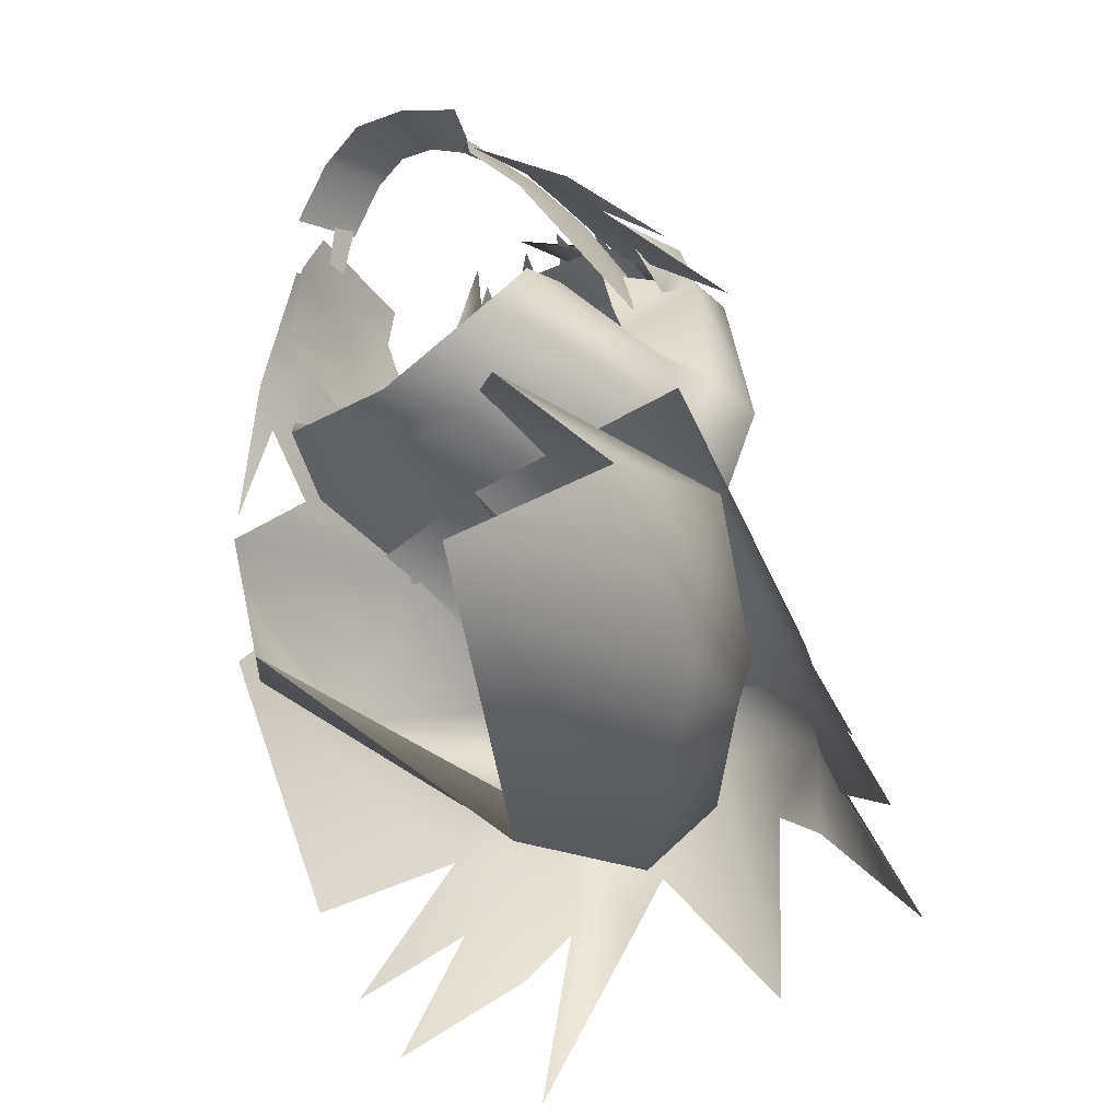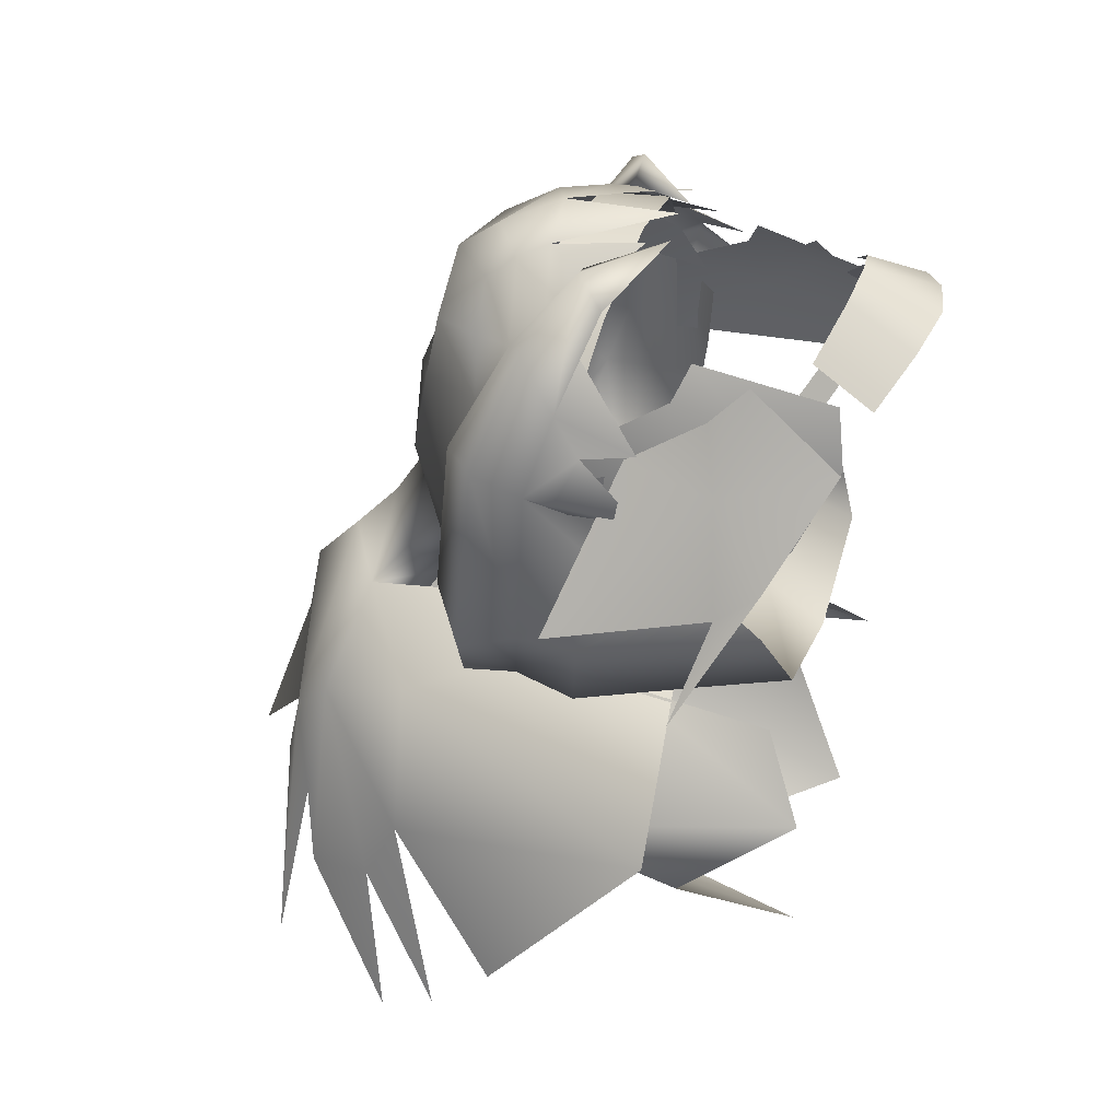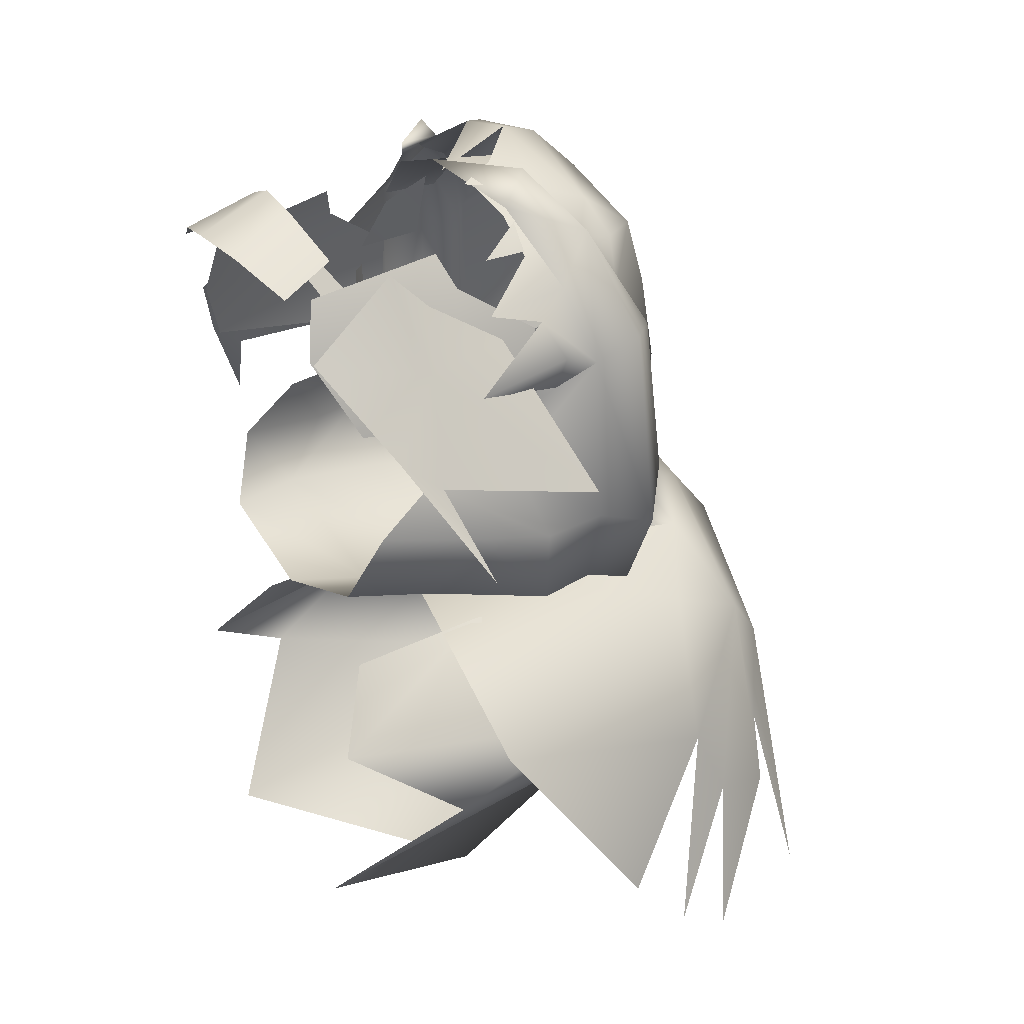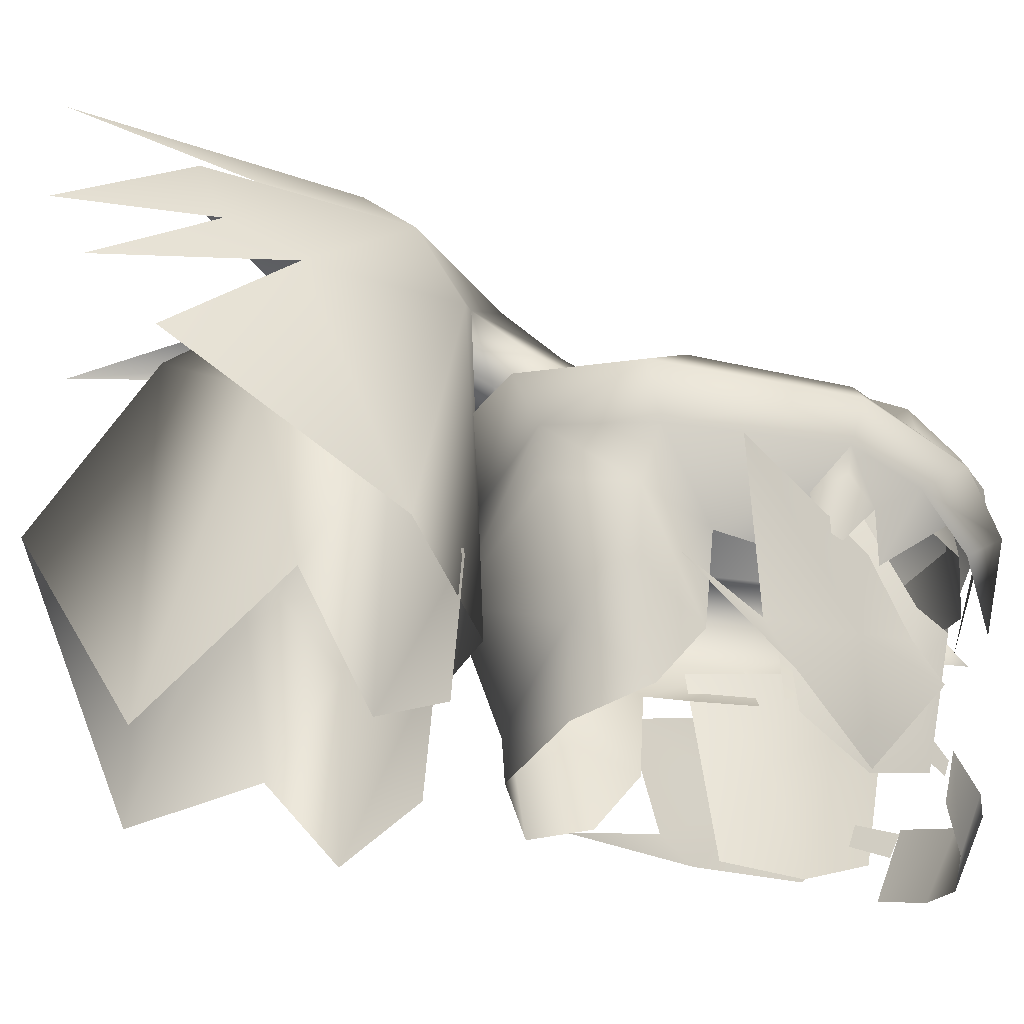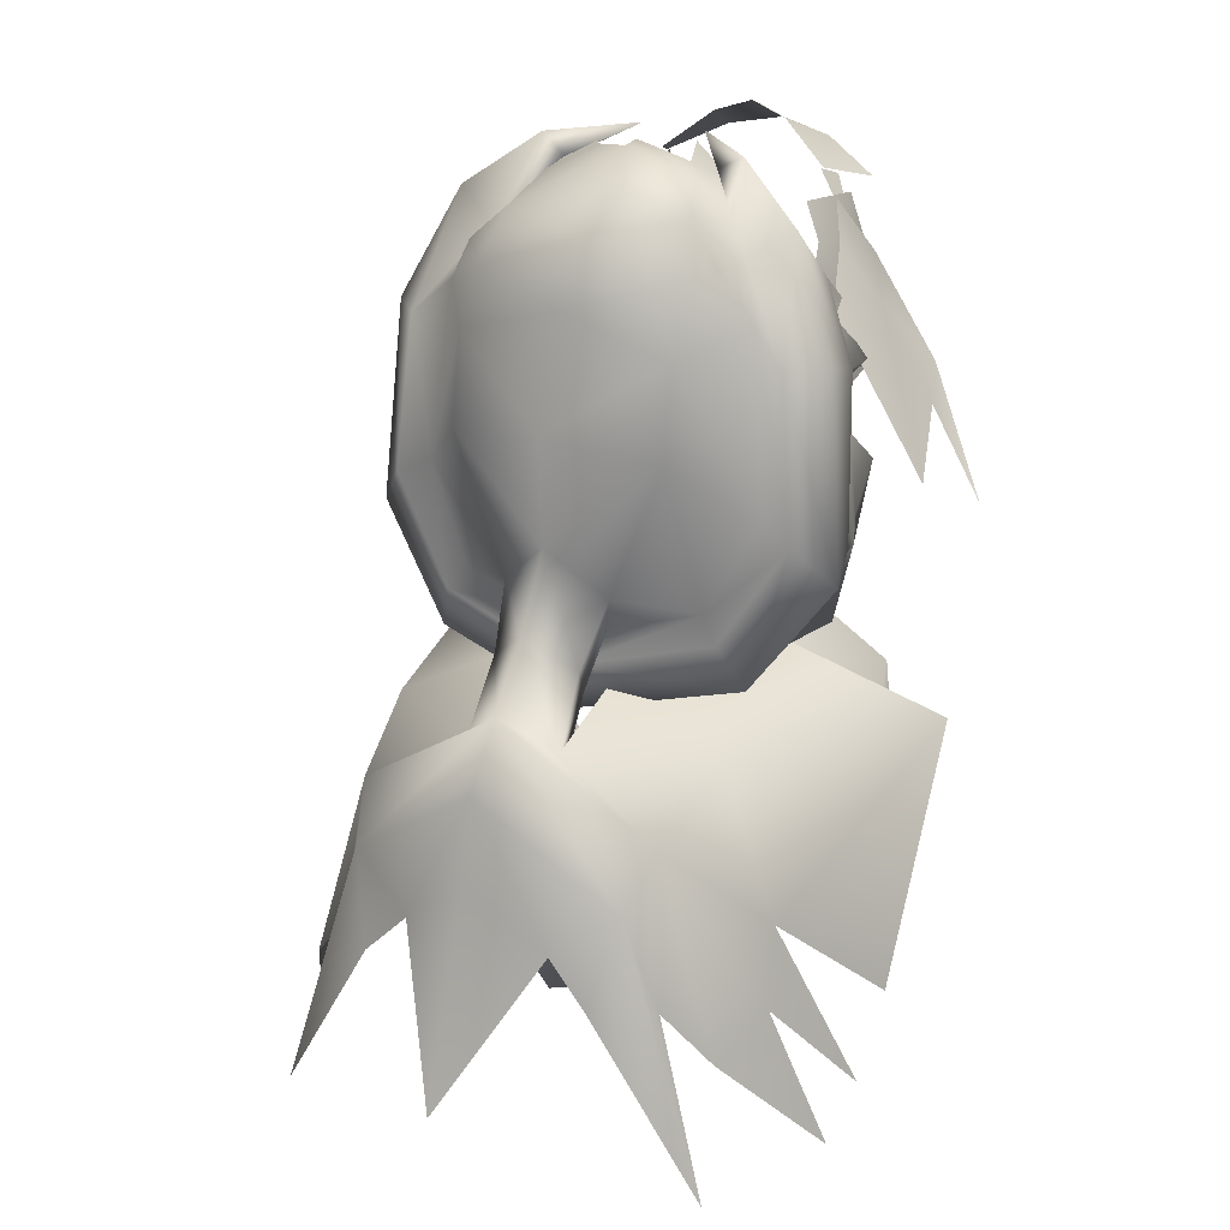
<metadata>
{"format":"obj","ext":"obj","renderer":"f3d","projection":"perspective","resolution":1024,"background":"white","views":[{"elev":-50.4,"azim":38.0,"up":"+Z"},{"elev":42.0,"azim":-71.6,"up":"+Z"},{"elev":26.8,"azim":57.8,"up":"+Z"},{"elev":-30.8,"azim":-98.3,"up":"+Y"},{"elev":24.4,"azim":-152.3,"up":"+Z"}]}
</metadata>
<code>
g mesh00
v 0.5031 60.26 -0.8674
v 0.9324 59.1 -1.067
v 2.812 61.2 -3.02
f 1 2 3
v -1.421 63.48 -8.255
v -1.391 65.51 -10.29
v 1.546 63.47 -8.258
v 1.453 65.51 -10.29
v 2.435 65.23 -6.024
v 1.978 66.97 -8.621
v 0 68.24 -7.026
v 0 66.36 -3.771
v -1.978 66.97 -8.621
v -2.435 65.23 -6.024
v -1.391 65.51 -10.29
v -2.127 68.93 -11.39
v 0 70.4 -9.669
v 2.127 68.93 -11.39
v 1.361 67.1 -13.11
v -1.361 67.1 -13.11
f 4 5 6
f 6 5 7
f 6 7 8
f 7 9 8
f 8 9 10
f 8 10 11
f 11 10 12
f 11 12 13
f 13 12 14
f 13 14 4
f 5 12 15
f 15 12 10
f 15 10 16
f 16 10 9
f 16 9 17
f 17 9 7
f 17 7 18
f 18 7 5
f 18 5 19
f 19 5 15
v -3.497 57.95 10.26
v -4.753 56.75 9.182
v -8.334 57.6 6.269
v -6.065 53.37 6.384
v -6.075 50.24 5.919
v -5.194 52.77 7.882
v 10.24 50.09 -1.105
v 9.609 48.32 0.2309
v 13.02 51.13 -4.857
v 12.5 52.13 -14.86
v 10.09 65.04 -19.31
v 7.681 65.28 -12.33
v 7.381 58.95 4.026
v 6.024 56.47 6.441
v 6.724 55.38 4.063
v -0.02226 53.75 -10.47
v 7.681 65.28 -12.33
v 2.127 68.93 -11.39
v -0.2853 59.78 11.25
v -3.053 59.46 10.86
v 1.488 55.32 10.31
v 1.729 47.32 9.793
v 5.094 45.25 7.157
v 3.919 48.1 8.064
v 10.75 61.21 -5.43
v 10.1 58.68 -4.754
v 7.72 59.63 -9.298
v 6.905 69.57 -14.34
v 2.127 68.93 -11.39
v -0.9864 64.3 8.397
v 0 64.82 5.755
v -4.631 63.93 7.233
v -3.978 57.4 9.675
v -1.595 55.88 10.7
v 6.257 71.44 -16.62
v 10.12 71.74 -29.17
v 5.222 72.62 -20.73
v -7.213 51.06 -8.053
v -7.037 48.67 -4.665
v -8.205 53.33 -5.373
v 0 66.29 -24.64
v 0 57.11 -29.79
v -4.894 46.45 -24.72
v -9.758 57.17 2.849
v -8.626 56.83 1.515
v -8.744 53.79 1.893
v 3.865 59.11 9.511
v 2.084 57.53 10.53
v 3.522 55.28 10.22
v -4.602 57.78 10.83
v -4.753 56.75 9.182
v -1.421 54.86 10.92
v 4.109 46.85 7.556
v 5.009 47.67 6.049
v 3.667 47.78 7.923
v 5.053 48.71 6.401
v -9.373 56.29 -5.517
v -7.457 55.48 -2.253
v -7.046 55.19 -0.2146
v -9.885 58.44 3.008
v -6.635 54.95 2.866
v -1.361 67.1 -13.11
v -2.127 68.93 -11.39
v 0.02226 53.75 -10.47
v -12.96 59.43 -24.8
v -12.5 52.13 -14.86
v -10.09 65.04 -19.31
v -7.681 65.28 -12.33
v -12.5 52.13 -14.86
v 0.02226 53.75 -10.47
v -7.681 65.28 -12.33
v -2.127 68.93 -11.39
v -6.905 69.57 -14.34
v -10.56 66.48 -22.52
v -13.01 62.38 -27.77
v 7.998 50.9 3.399
v 5.711 46.19 4.093
v -6.373 63.4 -8.025
v -7.271 62.31 -10.35
v -9.223 62.62 -3.424
v 7.462 54.89 4.071
v 6.34 51.74 5.947
v 5.488 50.24 7.443
v -7.72 59.63 -9.298
v 3.791 57.37 -11.35
v -8.649 56.61 -9.169
v -3.497 57.95 10.26
v -7.442 52.51 3.445
v -7.082 56.89 4.071
v -7.772 56.92 -0.2473
v -5.72 58.6 7.479
v -7.381 58.95 4.026
v -6.024 56.47 6.441
v -6.724 55.38 4.063
v 10.1 58.68 -4.754
v 9.373 56.29 -5.517
v 7.72 59.63 -9.298
v -5.222 72.62 -20.73
v -6.257 71.44 -16.62
v -3.357 72.31 -18.82
v 2.435 65.23 -6.024
v 5.64 63.05 -6.88
v 1.546 63.47 -8.258
v 3.357 72.31 -18.82
v -0.02226 53.75 -10.47
v 2.127 68.93 -11.39
v 1.361 67.1 -13.11
v 9.223 62.62 -3.424
v 9.928 60.72 3.728
v 8.498 62.2 3.671
v -7.998 50.9 3.399
v -6.34 51.74 5.947
v -7.462 54.89 4.071
v 12.54 56.88 -2.049
v 9.288 52.77 2.318
v 10.17 56.62 3.661
v 8.696 56.22 5.054
v -5.913 60.32 7.523
v -6.945 61.47 5.159
v -8.498 62.2 3.671
v -10.75 61.21 -5.43
v 8.205 53.33 -5.373
v 7.213 51.06 -8.053
v 8.649 56.61 -9.169
v 0 66.36 -3.771
v 4.829 65.18 0.1564
v 7.745 62.21 -2.762
v 0 64.11 -9.957
v 6.373 63.4 -8.025
v 0 63.29 -12.3
v 7.271 62.31 -10.35
v 4.11 64.04 6.986
v 5.748 61.89 7.177
v 6.945 61.47 5.159
v -3.667 47.78 7.923
v -5.053 48.71 6.401
v -4.109 46.85 7.556
v -5.009 47.67 6.049
v -7.745 62.21 -2.762
v -6.945 61.47 5.159
v -4.799 64.48 4.222
v -4.631 63.93 7.233
v 0 64.82 5.755
v 7.693 59.24 8.553
v 5.758 60.18 7.369
v 4.602 57.78 10.83
v 3.497 57.95 9.949
v 8.334 57.6 6.269
v 3.497 57.95 9.949
v 4.753 56.75 9.182
v 1.421 54.86 10.92
v 12.96 59.43 -24.8
v 5.72 58.6 7.479
v 12.5 52.13 -14.86
v 7.457 55.48 -2.253
v 9.885 58.44 3.008
v 7.046 55.19 -0.2146
v 6.635 54.95 2.866
v 13.01 62.38 -27.77
v 10.56 66.48 -22.52
v 7.772 56.92 -0.2473
v 7.082 56.89 4.071
v 7.442 52.51 3.445
v 6.065 53.37 6.384
v 6.075 50.24 5.919
v 5.194 52.77 7.882
v -9.609 48.32 0.2309
v -5.711 46.19 4.093
v -5.488 50.24 7.443
v 4.166 61.51 8.662
v 5.758 60.18 7.369
v 6.258 54.79 7.497
v -3.87 60.65 10.53
v -1.516 62.27 10.33
v -4.303 61.85 9.46
v -8.245 56.51 4.274
v -12.54 56.88 -2.049
v -10.24 50.09 -1.105
v -13.02 51.13 -4.857
v -4.658 59.72 8.49
v -4.756 56.64 8.824
v 0 56.43 10.31
v -4.756 56.64 8.824
v -4.658 59.72 8.49
v -6.873 56.95 6.587
v -6.838 59.71 6.578
v 4.756 56.64 8.824
v 4.658 59.72 8.49
v 0 59.75 9.941
v 6.874 56.95 6.587
v 6.838 59.71 6.578
v 4.756 56.64 8.824
v 4.658 59.72 8.49
v -10.1 58.68 -4.754
v -9.373 56.29 -5.517
v -6.923 51.28 -2.573
v -8.205 53.33 -5.373
v -7.037 48.67 -4.665
v -12.81 65.11 -29.33
v -9.642 69.71 -23.61
v -7.607 70.7 -21.15
v -10.12 71.74 -29.17
v -4.569 55.16 -11.87
v -3.949 64.33 -13.39
v -10.86 57.41 -15.5
v -5.676 67.28 -13.95
v -6.46 61.16 -20.69
v -3.697 68.88 -14.46
v -4.705 48.45 -12.39
v -7.235 46.3 -15.62
v -9.765 51.19 -18.85
v -7.328 47.66 0.8892
v -5.364 46.19 4.093
v -4.67 46.71 6.757
v 1.895 50.47 -9.443
v -10.1 58.68 -4.754
v -2.127 68.93 -11.39
v 0 70.4 -9.669
v 0 72.57 -12.23
v 0 73.3 -15.91
v 2.482 44.2 8.45
v 0 47.1 10.39
v 0 43.72 8.916
v -1.729 47.32 9.793
v -2.482 44.2 8.45
v -3.919 48.1 8.064
v -5.094 45.25 7.157
v -5.64 63.05 -6.88
v -7.745 62.21 -2.762
v -1.421 63.48 -8.255
v 1.546 63.47 -8.258
v 5.64 63.05 -6.88
v 7.745 62.21 -2.762
v 0 60.07 -10.76
v -4.705 59.14 8.826
v -7.693 59.24 8.553
v -9.928 60.72 3.728
v 4.753 56.75 9.182
v 8.334 57.6 6.269
v 9.885 58.44 3.008
v 0 76.47 -25.13
v -5.64 63.05 -6.88
v -4.828 65.18 0.1564
v 0 66.62 1.021
v 4.799 64.48 4.222
v 4.11 64.04 6.986
v 6.945 61.47 5.159
v -2.435 65.23 -6.024
v -1.421 63.48 -8.255
v 4.67 46.71 6.757
v 5.364 46.19 4.093
v 7.328 47.66 0.8892
v -4.705 59.14 8.826
v -5.913 60.32 7.523
v -5.502 61.91 7.377
v 7.607 70.7 -21.15
v 9.642 69.71 -23.61
v 12.81 65.11 -29.33
v 8.75 56.98 1.69
v 9.885 58.44 3.008
v 8.334 57.6 6.269
v 7.928 54.01 5.502
v 5.902 57.72 8.086
v 0 72.23 -16.15
v 3.697 68.88 -14.46
v 6.46 61.16 -20.69
v 5.676 67.28 -13.95
v 10.86 57.41 -15.5
v 3.949 64.33 -13.39
v 4.569 55.16 -11.87
v 7.037 48.67 -4.665
v 8.205 53.33 -5.373
v 6.923 51.28 -2.573
v 9.373 56.29 -5.517
v 10.1 58.68 -4.754
v -5.777 47.42 -7.837
v 0 47.29 -9.564
v 5.777 47.42 -7.837
v 7.037 48.67 -4.665
v 4.894 46.45 -24.72
v 9.765 51.19 -18.85
v 7.235 46.3 -15.62
v 4.705 48.45 -12.39
v -9.885 58.44 3.008
v -8.334 57.6 6.269
v -7.585 54.29 4.472
v -6.147 57.44 8.149
v -6.945 61.47 5.159
v -8.334 57.6 6.269
v -9.885 58.44 3.008
v -10.1 58.68 -4.754
v -7.72 59.63 -9.298
v 0 60.07 -10.76
v 6.945 61.47 5.159
f 20 21 22
f 23 24 25
f 26 27 28
f 29 30 31
f 32 33 34
f 35 36 37
f 38 39 40
f 41 42 43
f 44 45 46
f 47 48 31
f 49 50 51
f 39 52 53
f 54 55 56
f 57 58 59
f 60 61 62
f 63 64 65
f 66 67 68
f 69 70 71
f 72 73 74
f 74 73 75
f 57 59 76
f 77 78 79
f 79 78 80
f 81 82 83
f 84 85 86
f 86 85 87
f 88 89 90
f 90 89 91
f 87 92 86
f 86 92 93
f 86 93 94
f 95 96 27
f 97 98 99
f 100 101 95
f 95 101 102
f 95 102 96
f 103 104 105
f 21 20 71
f 69 71 106
f 24 23 107
f 107 23 108
f 107 108 109
f 110 111 112
f 112 111 113
f 114 115 116
f 117 118 119
f 120 121 122
f 123 54 56
f 124 125 126
f 44 127 128
f 128 127 129
f 130 131 132
f 27 26 95
f 95 26 133
f 95 133 100
f 134 135 136
f 137 138 139
f 139 138 99
f 139 99 140
f 140 99 98
f 141 142 143
f 143 142 104
f 144 145 120
f 120 145 146
f 120 146 121
f 147 148 149
f 149 148 150
f 151 152 153
f 154 155 156
f 156 155 157
f 158 159 160
f 160 159 161
f 160 161 162
f 163 164 165
f 165 164 166
f 164 167 168
f 168 167 169
f 168 169 170
f 30 29 171
f 33 32 172
f 36 35 173
f 174 175 176
f 176 175 177
f 178 179 30
f 30 179 47
f 30 47 31
f 180 181 182
f 182 181 183
f 182 183 184
f 184 183 185
f 186 187 130
f 130 187 188
f 130 188 131
f 189 66 190
f 190 66 191
f 39 38 192
f 192 38 193
f 192 193 194
f 195 63 65
f 132 196 130
f 130 196 197
f 130 197 186
f 186 197 198
f 199 200 201
f 202 203 204
f 204 203 205
f 206 207 201
f 201 207 208
f 201 208 199
f 209 210 211
f 211 210 212
f 79 213 77
f 77 213 214
f 77 214 215
f 215 214 216
f 215 216 217
f 218 93 219
f 219 93 92
f 219 92 220
f 220 92 118
f 220 118 221
f 221 118 117
f 222 223 224
f 224 223 225
f 224 225 226
f 226 225 227
f 226 227 60
f 228 222 229
f 229 222 224
f 229 224 230
f 230 224 226
f 230 226 62
f 62 226 60
f 109 231 107
f 107 231 232
f 107 232 24
f 24 232 233
f 24 233 25
f 142 234 104
f 104 234 57
f 104 57 105
f 105 57 76
f 105 76 103
f 103 76 235
f 87 236 92
f 92 236 237
f 92 237 118
f 118 237 238
f 118 238 119
f 119 238 239
f 42 41 240
f 240 41 241
f 240 241 242
f 242 241 243
f 242 243 244
f 244 243 245
f 244 245 246
f 149 98 147
f 147 98 97
f 147 97 247
f 247 97 99
f 247 99 248
f 248 99 138
f 247 249 147
f 147 249 250
f 147 250 148
f 148 250 251
f 148 251 252
f 103 253 104
f 104 253 116
f 104 116 143
f 143 116 115
f 143 115 141
f 106 254 69
f 69 254 137
f 69 137 255
f 255 137 139
f 255 139 256
f 256 139 140
f 166 170 165
f 165 170 257
f 165 257 163
f 163 257 258
f 163 258 259
f 45 44 259
f 259 44 128
f 259 128 163
f 163 128 129
f 163 129 164
f 48 47 237
f 237 47 54
f 237 54 238
f 238 54 123
f 238 123 239
f 239 123 260
f 239 260 119
f 261 158 262
f 262 158 160
f 262 160 263
f 263 160 162
f 263 162 264
f 264 162 265
f 264 265 266
f 266 146 264
f 264 146 145
f 264 145 263
f 263 145 144
f 263 144 262
f 262 144 267
f 262 267 261
f 261 267 268
f 185 269 184
f 184 269 270
f 184 270 182
f 182 270 271
f 182 271 180
f 50 49 151
f 151 49 189
f 151 189 152
f 152 189 190
f 152 190 153
f 52 39 272
f 272 39 192
f 272 192 273
f 273 192 194
f 273 194 274
f 55 54 275
f 275 54 47
f 275 47 276
f 276 47 179
f 276 179 277
f 134 278 135
f 135 278 279
f 135 279 136
f 136 279 280
f 136 280 281
f 281 280 282
f 227 283 60
f 60 283 284
f 60 284 285
f 285 284 286
f 285 286 287
f 287 286 288
f 287 288 289
f 290 291 292
f 292 291 293
f 292 293 174
f 174 293 294
f 174 294 175
f 58 57 295
f 295 57 234
f 295 234 296
f 296 234 142
f 296 142 297
f 297 142 141
f 297 141 298
f 61 60 299
f 299 60 285
f 299 285 300
f 300 285 287
f 300 287 301
f 301 287 289
f 301 289 302
f 64 63 303
f 303 63 195
f 303 195 304
f 304 195 305
f 304 305 306
f 67 66 38
f 38 66 189
f 38 189 193
f 193 189 49
f 193 49 194
f 194 49 51
f 194 51 274
f 274 51 307
f 274 307 273
f 70 69 308
f 308 69 255
f 308 255 309
f 309 255 256
f 309 256 310
f 310 256 140
f 310 140 311
f 311 140 98
f 311 98 312
f 312 98 149
f 312 149 46
f 46 149 150
f 46 150 44
f 44 150 148
f 44 148 127
f 127 148 252
f 127 252 129
f 129 252 313
f 129 313 164

</code>
